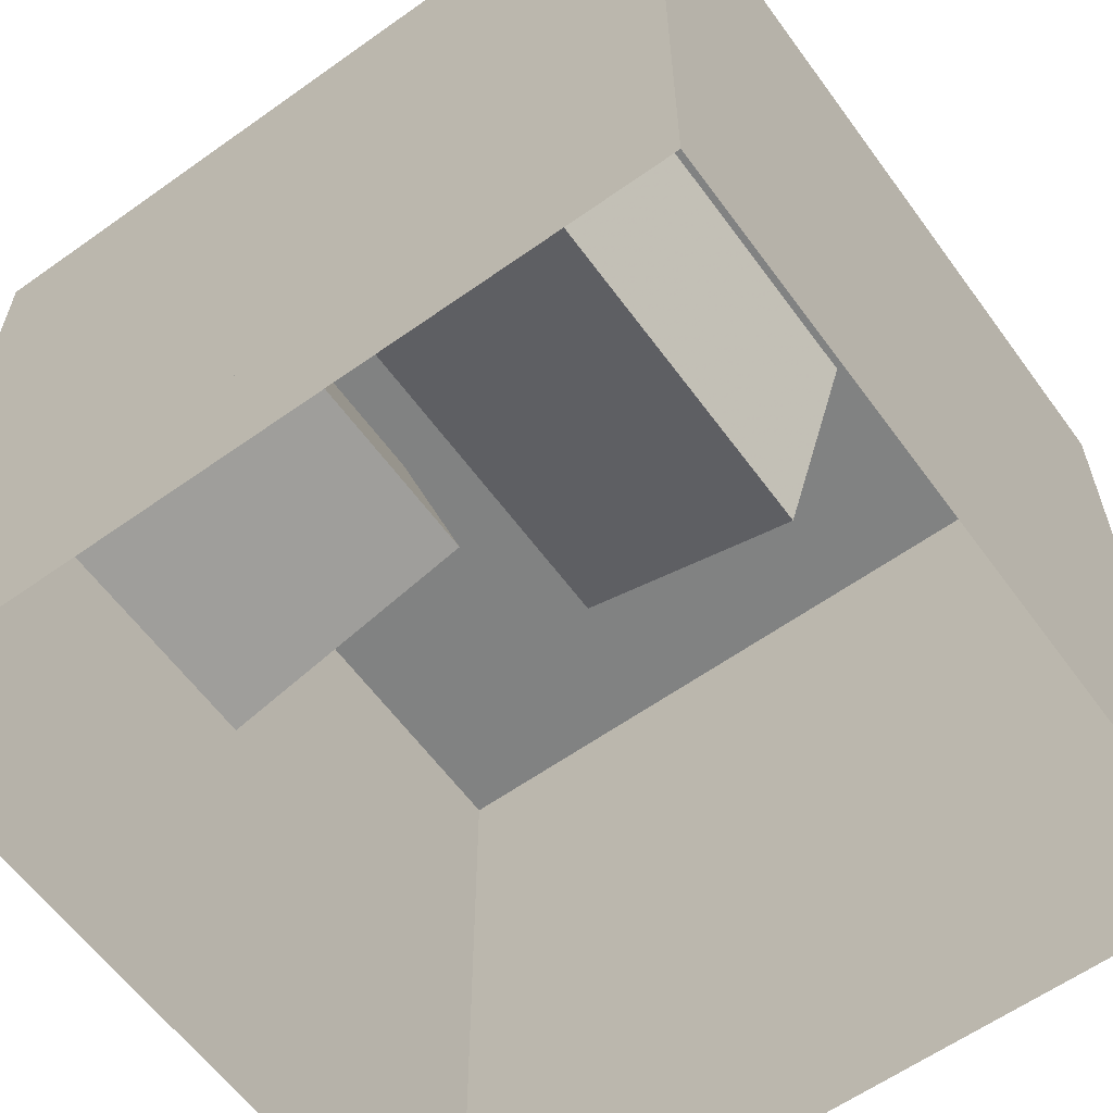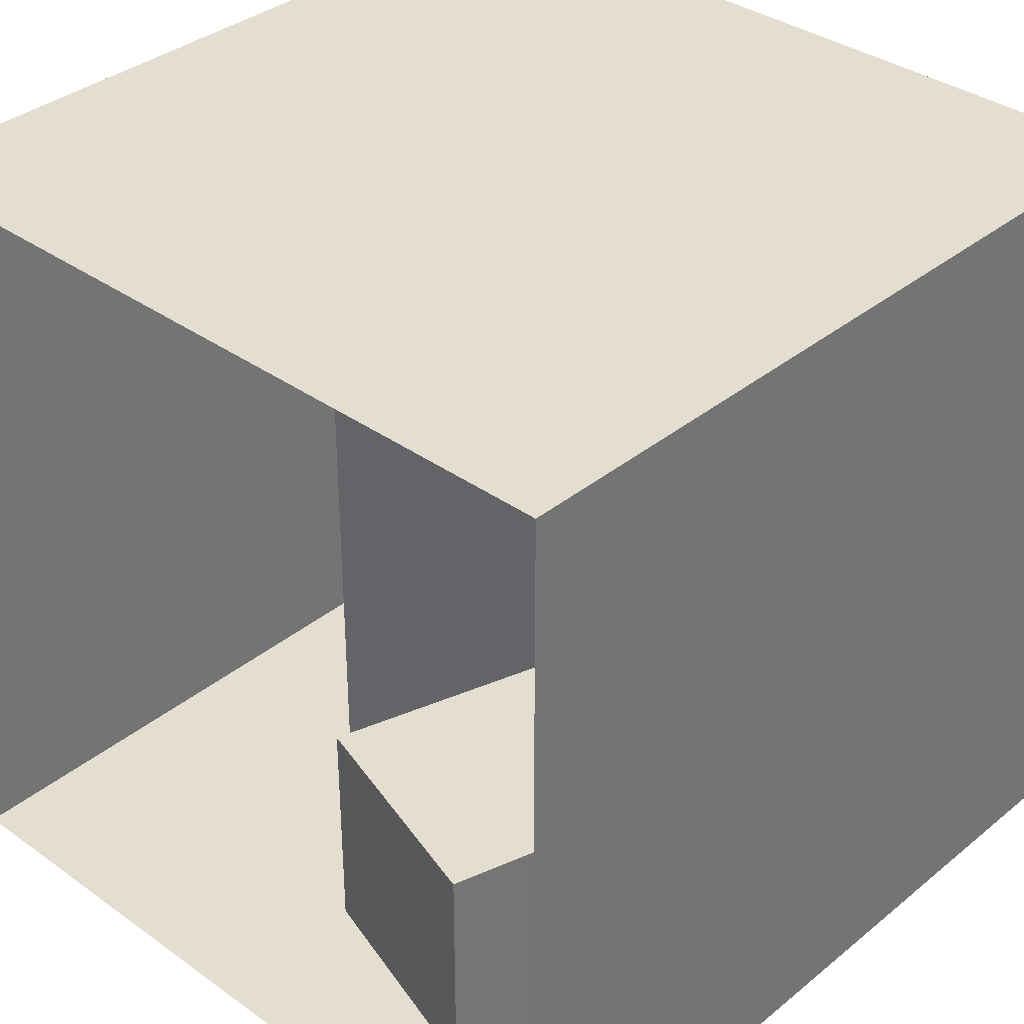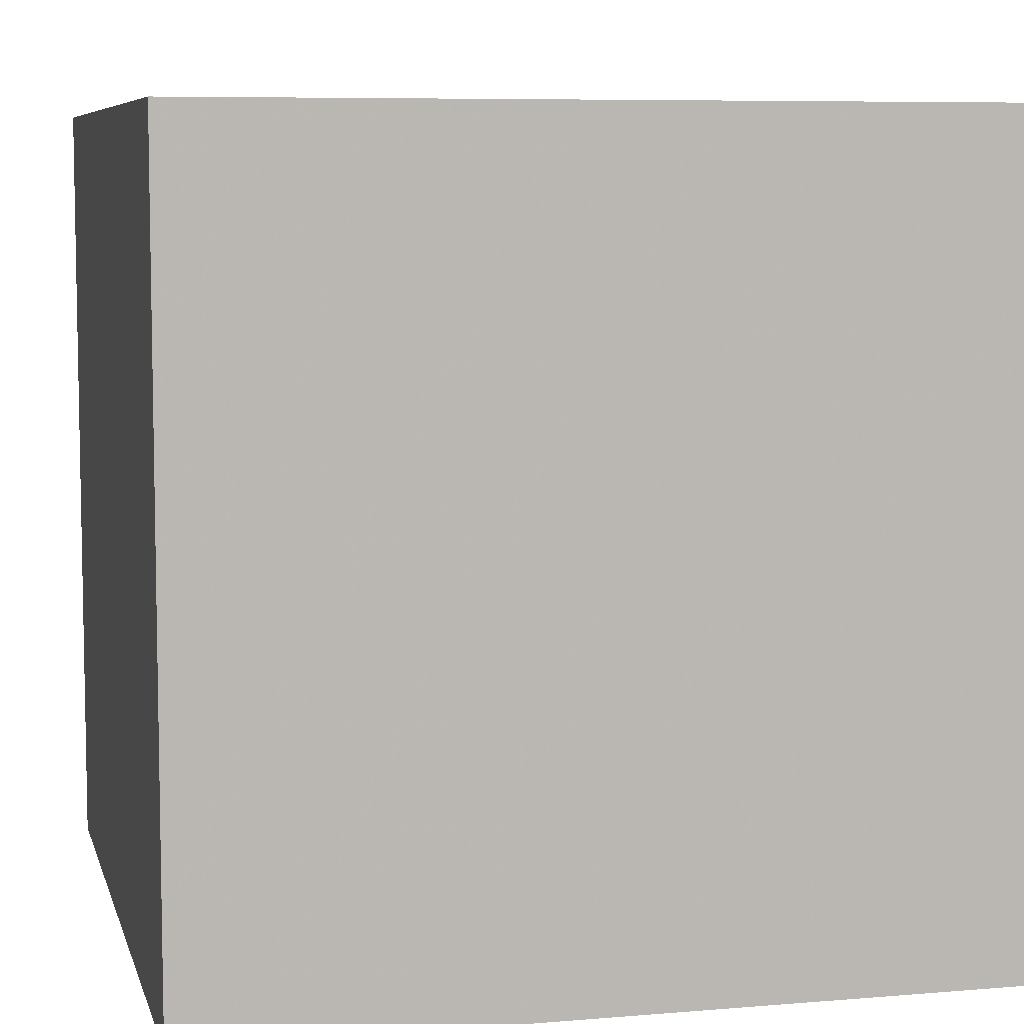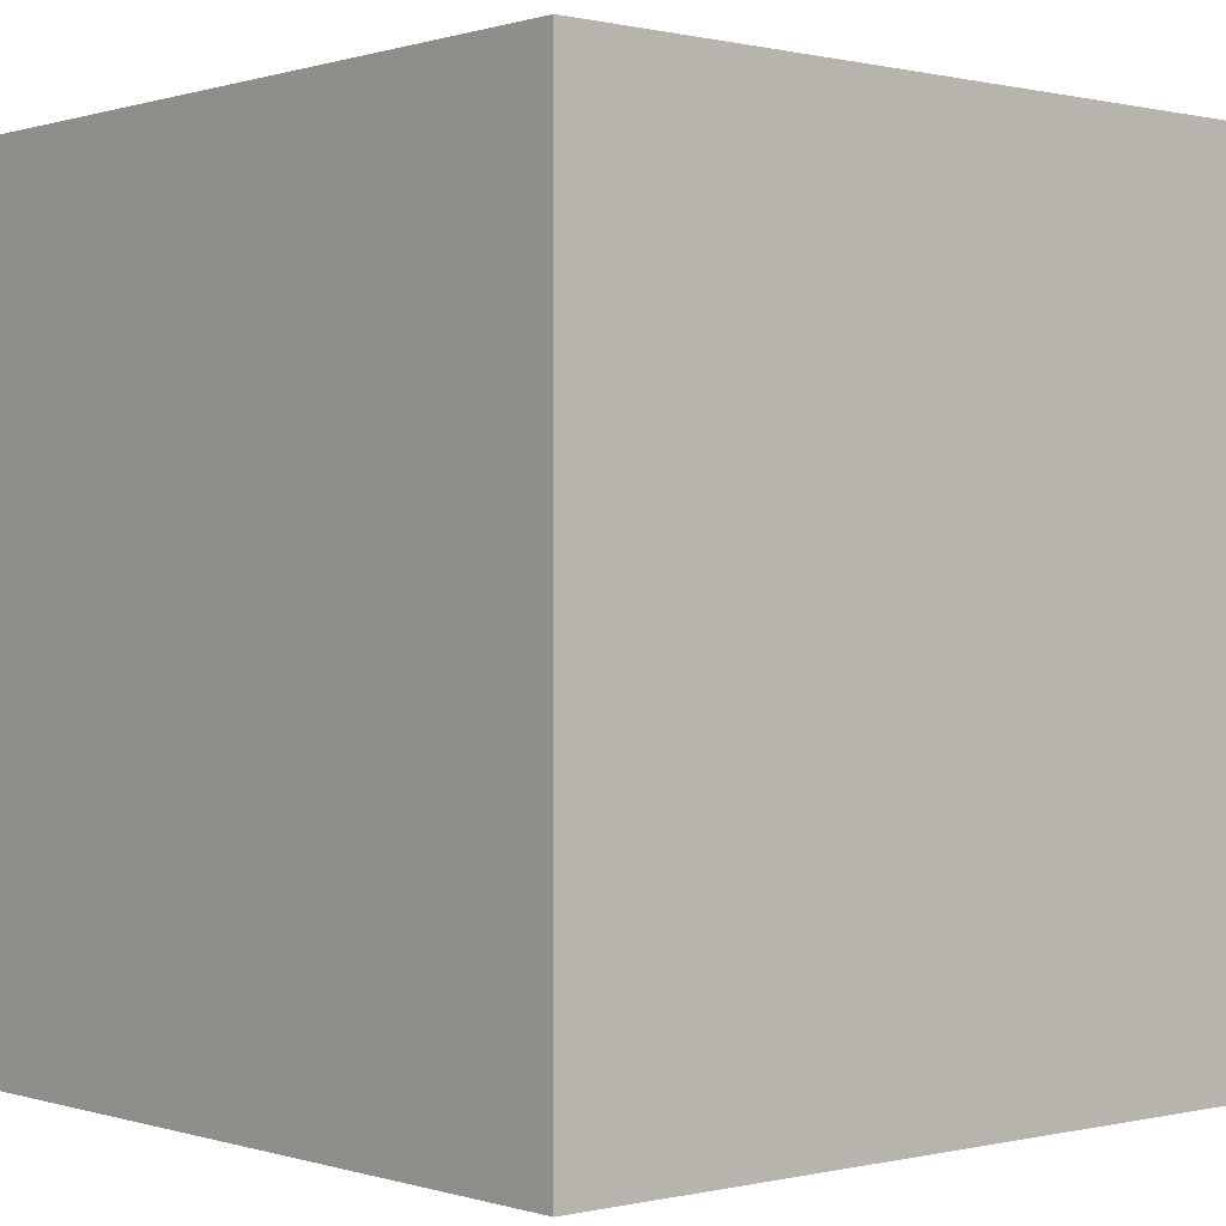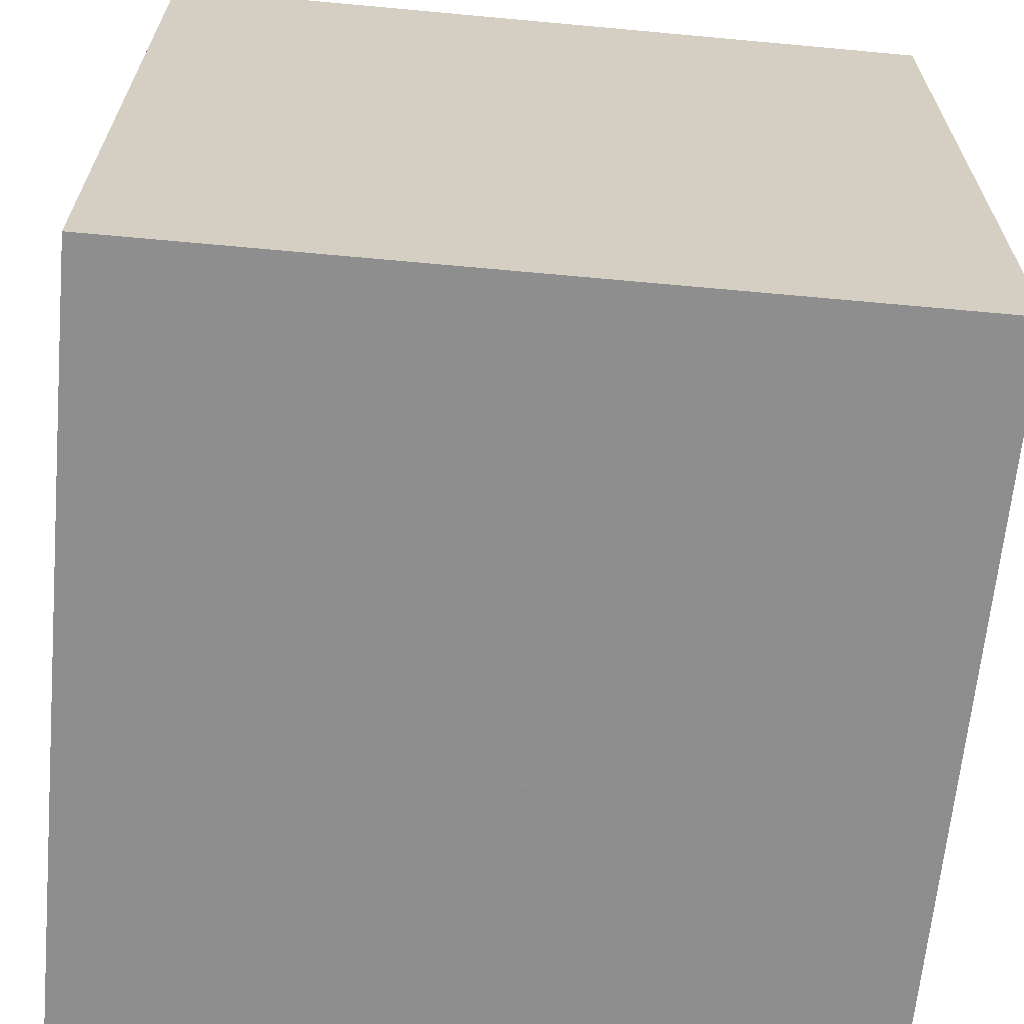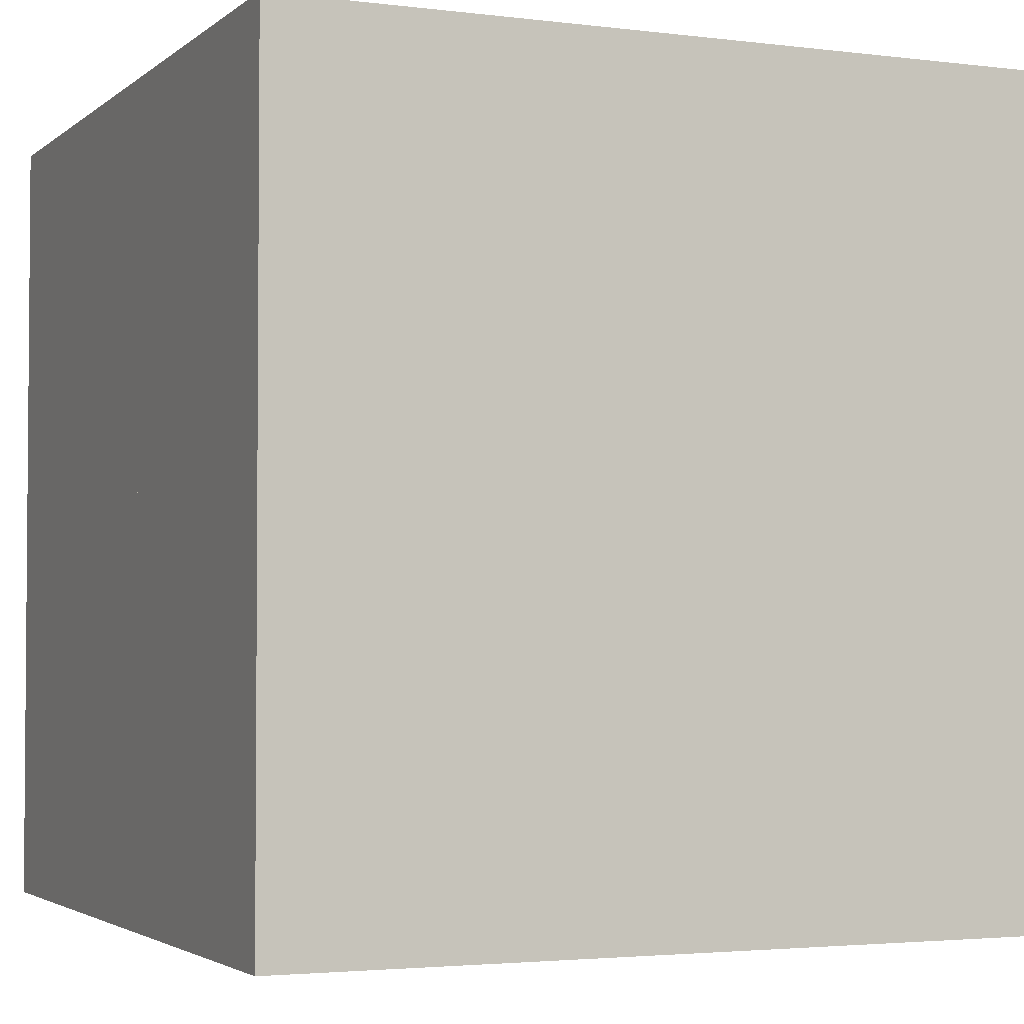
<metadata>
{"format":"obj","ext":"obj","renderer":"f3d","projection":"perspective","resolution":1024,"background":"white","views":[{"elev":-60.6,"azim":36.0,"up":"+Z"},{"elev":35.7,"azim":-136.8,"up":"+Y"},{"elev":7.2,"azim":-13.6,"up":"+Y"},{"elev":0.2,"azim":-41.0,"up":"+Z"},{"elev":-65.0,"azim":84.7,"up":"+Y"},{"elev":-2.9,"azim":66.4,"up":"+Z"}]}
</metadata>
<code>
v 	1 		-1 		-1
v 	-1 		-1		-1
v 	1		-1		1
v 	-1		-1		1
v	1		1		-1
v	-1		1		-1
v	1		1		1
v	-1		1		1
v 	0.045 	-1 		-0.589
v 	-0.532 	-1 		-0.766
v 	-0.135 	-1 		-0.0198
v 	-0.7045 -1 		-0.189
v 	0.045 	-0.4054 -0.589
v 	-0.532 	-0.4054	-0.766
v 	-0.135	-0.4054	-0.0198
v 	-0.7045	-0.4054	-0.189
v 	0.524	-1		-0.1099
v	-0.045	-1		0.0667
v	0.701	-1		0.463
v	0.132	-1		0.643
v 	0.524	0.189	-0.1099
v	-0.045	0.189	0.0667
v	0.701	0.189	0.463
v	0.132	0.189	0.643
f 3 2 1
f 3 4 2
f 1 5 3
f 3 5 7
f 6 2 4
f 8 6 4
f 5 6 7
f 6 7 8
f 7 4 3
f 7 8 4
f 13 10 9
f 13 14 10
f 14 12 10
f 14 16 12
f 16 11 12
f 16 15 11
f 15 13 11
f 13 9 11
f 15 14 13
f 15 16 14
f 21 18 17
f 21 22 18
f 22 20 18
f 22 24 20
f 24 19 20
f 24 23 19
f 23 21 19
f 21 17 19
f 23 22 21
f 23 24 22

</code>
